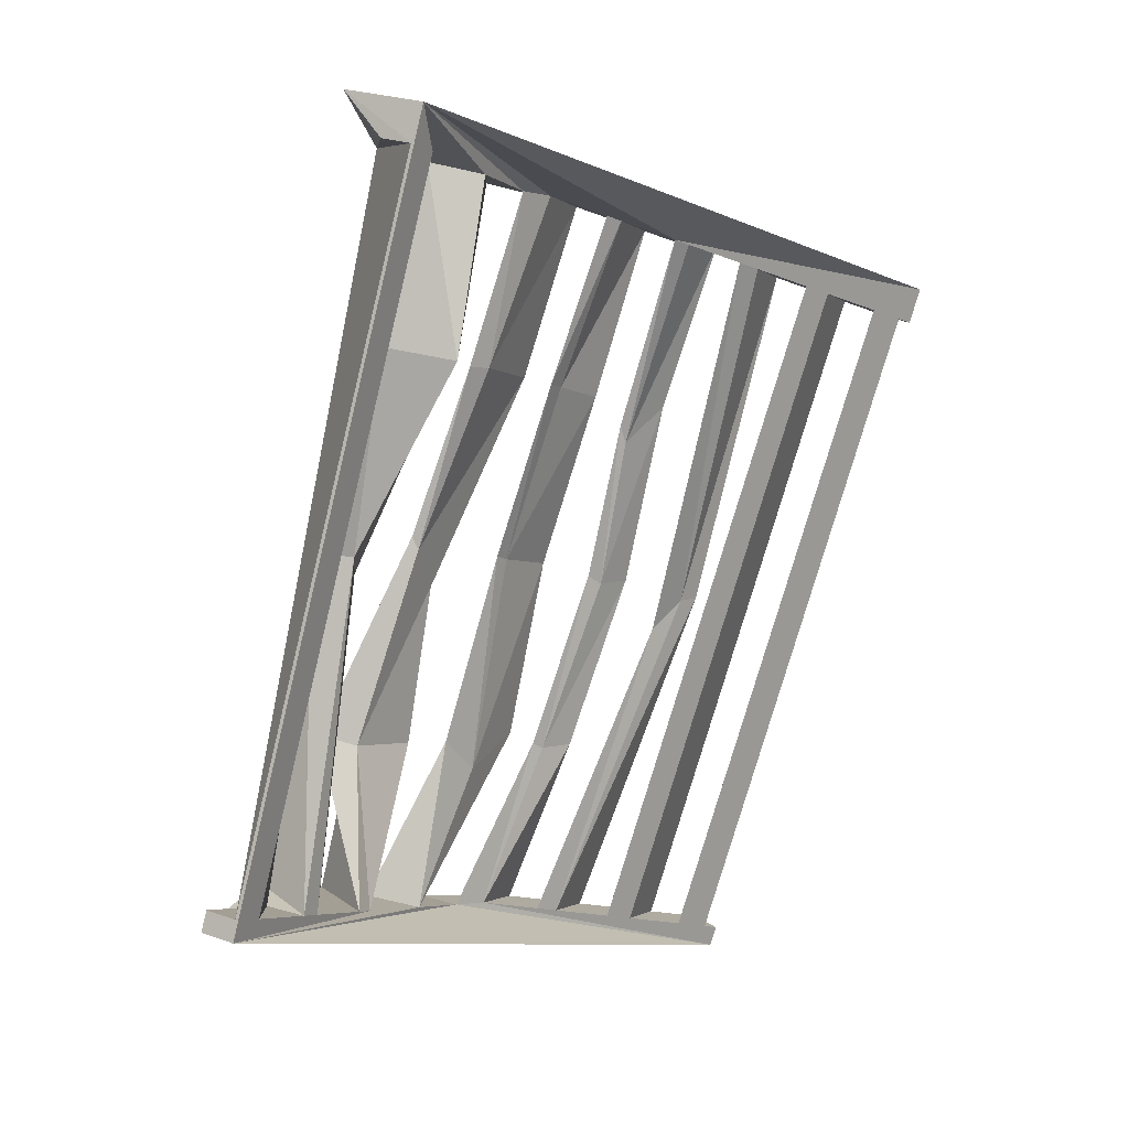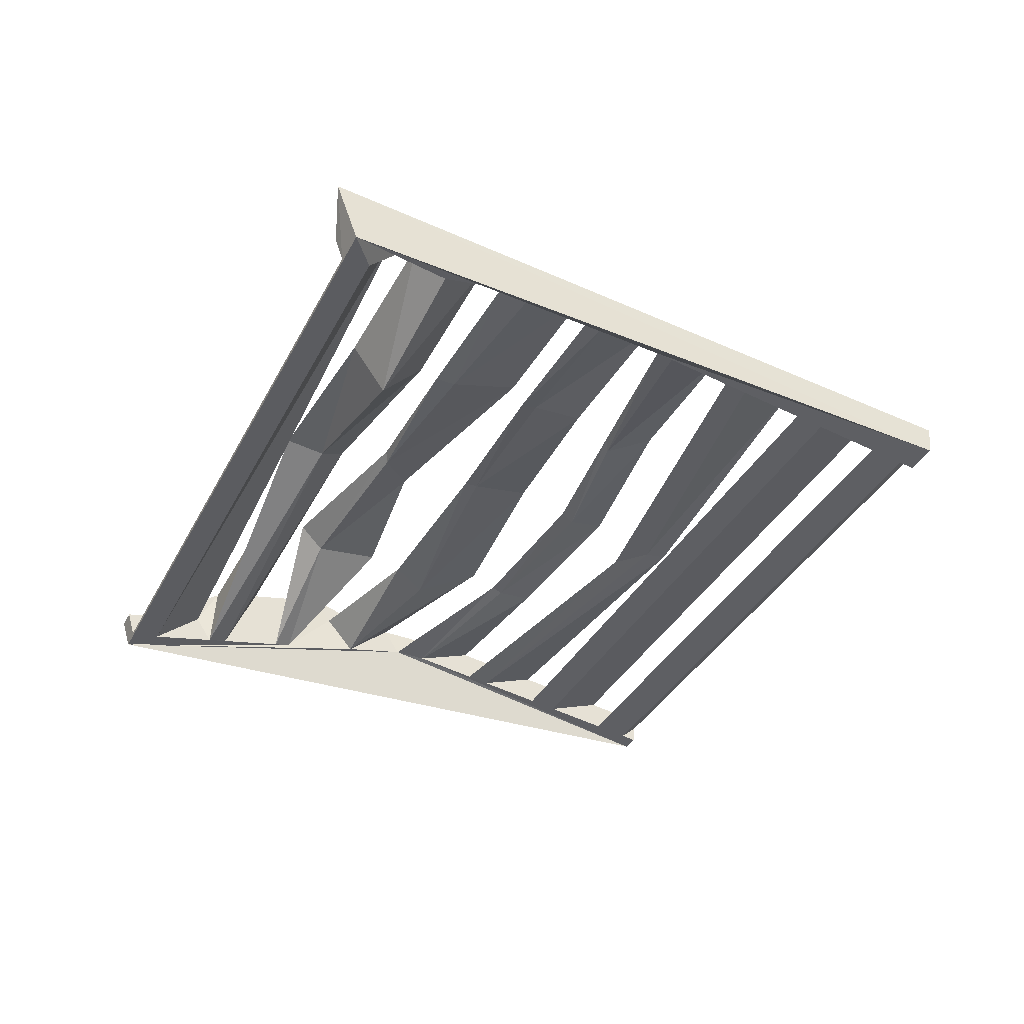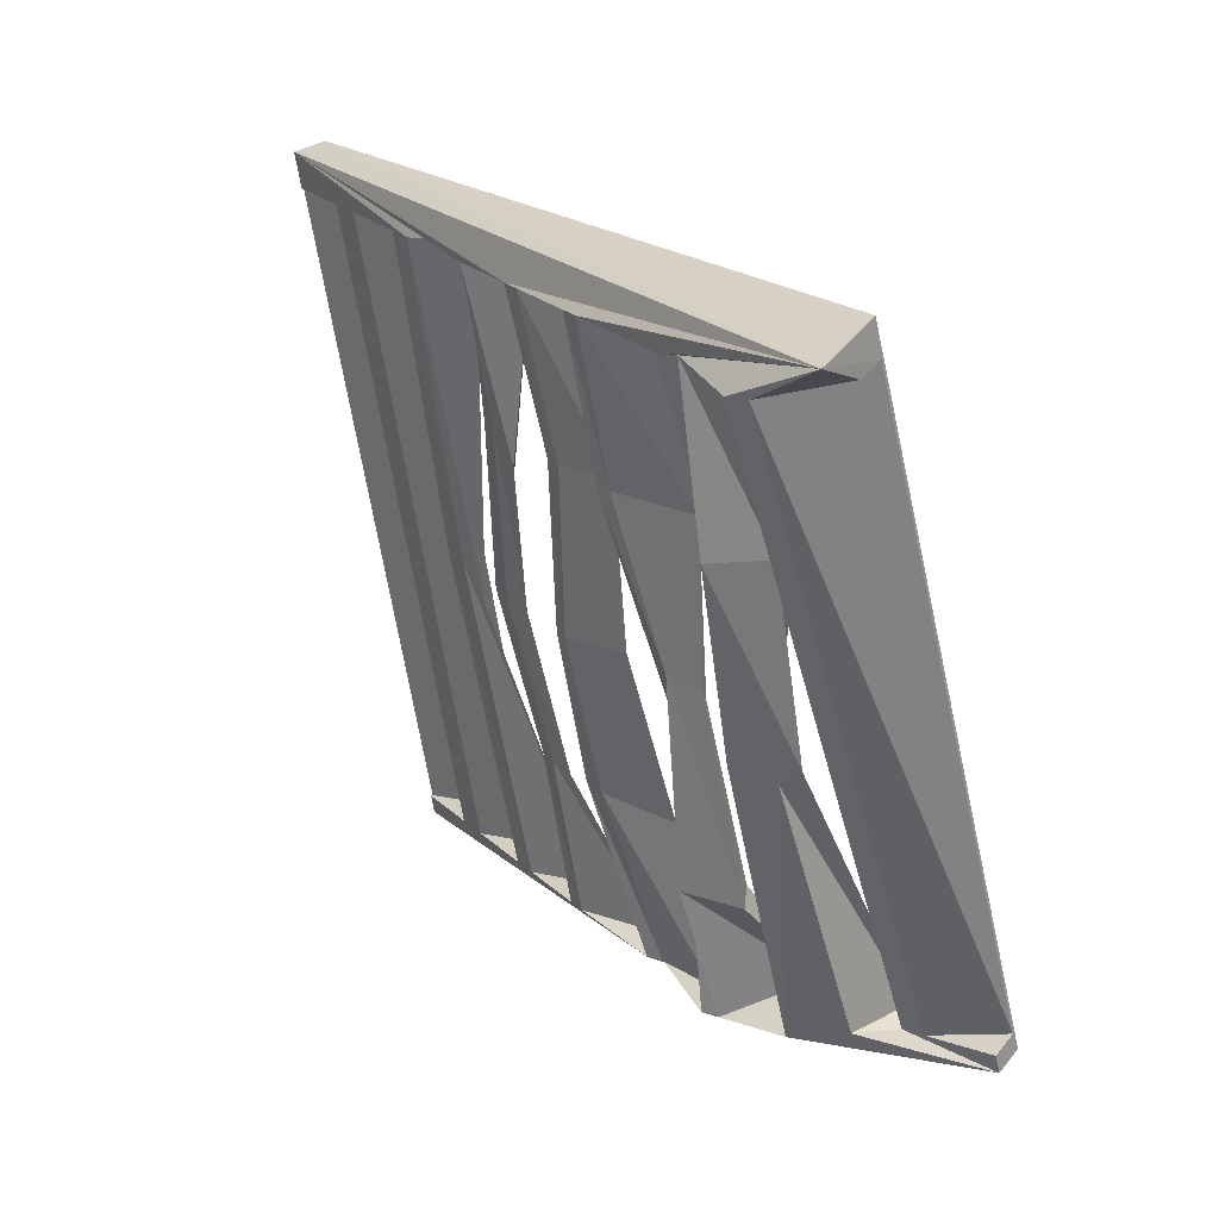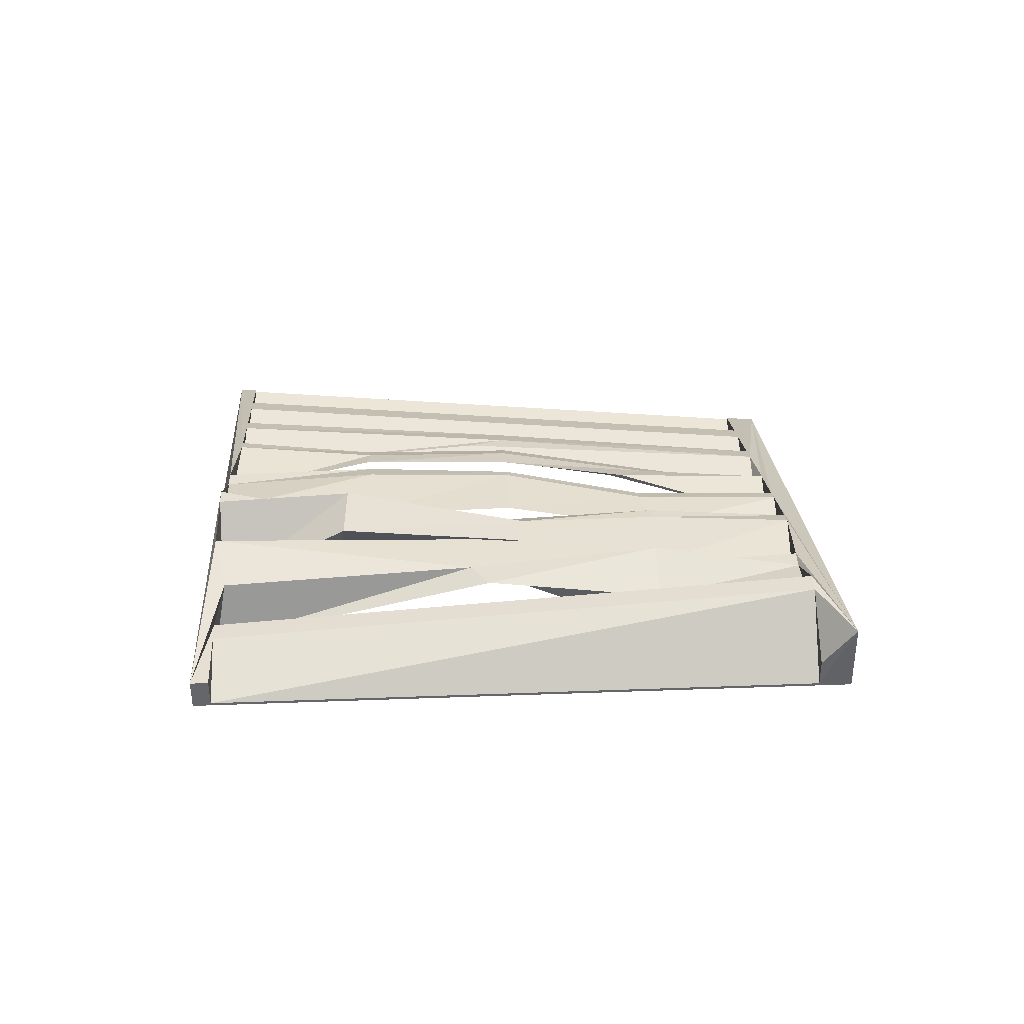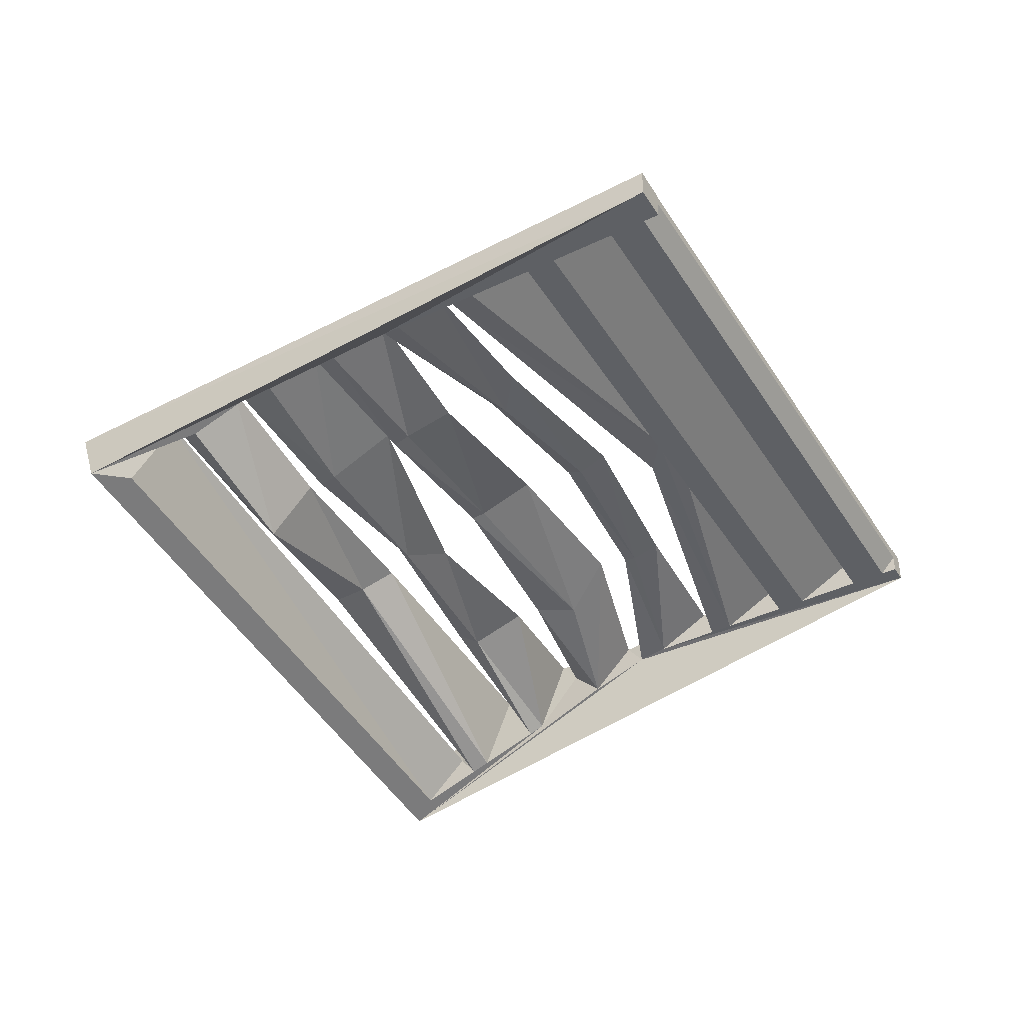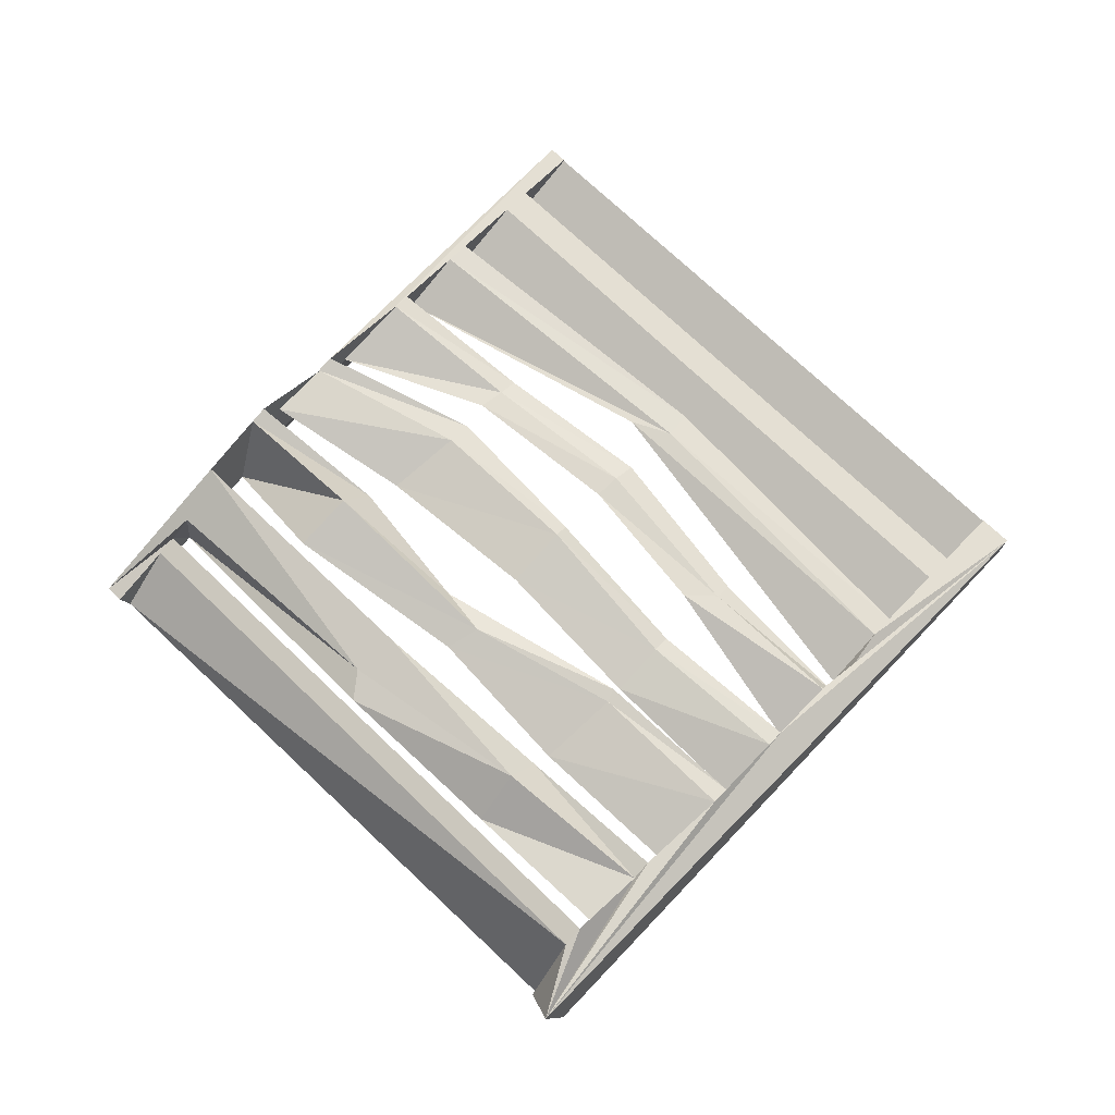
<metadata>
{"format":"obj","ext":"obj","renderer":"f3d","projection":"perspective","resolution":1024,"background":"white","views":[{"elev":15.8,"azim":-43.9,"up":"+Z"},{"elev":-44.3,"azim":-7.7,"up":"+Y"},{"elev":46.7,"azim":-128.8,"up":"+Z"},{"elev":21.1,"azim":-73.2,"up":"+Y"},{"elev":-48.4,"azim":49.9,"up":"+Y"},{"elev":67.2,"azim":-27.1,"up":"+Y"}]}
</metadata>
<code>
o Vent_Grate.003
v 0.7486 0.1428 -7.945
v 0.1301 0.05857 -7.729
v 0.7511 0.1723 -7.944
v 0.1217 0.08687 -7.726
v 0.966 0.09256 -7.339
v 0.3409 0.06975 -7.118
v 0.9684 0.122 -7.337
v 0.3192 0.1372 -7.112
v 0.7002 0.1745 -7.907
v 0.6726 0.1762 -7.897
v 0.6119 0.1801 -7.874
v 0.5901 0.1815 -7.867
v 0.5294 0.1853 -7.844
v 0.5133 0.1863 -7.839
v 0.427 0.1855 -7.815
v 0.4116 0.1805 -7.809
v 0.34 0.2004 -7.785
v 0.3246 0.1954 -7.78
v 0.2662 0.1762 -7.759
v 0.2231 0.1479 -7.732
v 0.2035 0.1121 -7.736
v 0.1852 0.1062 -7.73
v 0.322 0.0975 -7.146
v 0.1274 0.08718 -7.71
v 0.757 0.1709 -7.927
v 0.3848 0.1616 -7.169
v 0.3666 0.1556 -7.162
v 0.5764 0.1487 -7.229
v 0.5603 0.1497 -7.223
v 0.474 0.1474 -7.199
v 0.4564 0.1416 -7.193
v 0.9008 0.1281 -7.347
v 0.9576 0.1245 -7.367
v 0.8733 0.1299 -7.337
v 0.8125 0.1337 -7.314
v 0.7907 0.1351 -7.307
v 0.7255 0.126 -7.273
v 0.7139 0.1399 -7.279
v 0.6532 0.1438 -7.257
v 0.6371 0.1448 -7.251
v 0.1617 0.06734 -7.721
v 0.3562 0.07766 -7.157
v 0.4322 0.1026 -7.184
v 0.4014 0.1359 -7.174
v 0.5984 0.1176 -7.239
v 0.5824 0.1186 -7.233
v 0.5216 0.1225 -7.211
v 0.4906 0.1218 -7.204
v 0.9405 0.09597 -7.363
v 0.9068 0.09811 -7.351
v 0.846 0.1019 -7.329
v 0.8185 0.1037 -7.319
v 0.7578 0.1075 -7.297
v 0.736 0.1089 -7.289
v 0.6752 0.1128 -7.267
v 0.6592 0.1138 -7.261
v 0.7546 0.1414 -7.929
v 0.7399 0.1423 -7.923
v 0.7062 0.1445 -7.911
v 0.6454 0.1483 -7.889
v 0.6179 0.1501 -7.879
v 0.5572 0.1539 -7.857
v 0.5354 0.1553 -7.849
v 0.4746 0.1591 -7.827
v 0.4436 0.1599 -7.82
v 0.3852 0.1407 -7.799
v 0.3566 0.1748 -7.791
v 0.3115 0.1165 -7.774
v 0.296 0.1114 -7.768
v 0.2377 0.09228 -7.748
v 0.22 0.0865 -7.742
v 0.9552 0.09504 -7.369
v 0.9567 0.1127 -7.368
v 0.9575 0.1228 -7.367
v 0.756 0.1591 -7.928
v 0.7569 0.1692 -7.927
v 0.1351 0.06157 -7.712
v 0.3296 0.07189 -7.148
v 0.3287 0.1479 -7.483
v 0.3084 0.1614 -7.5
v 0.2912 0.1546 -7.475
v 0.3506 0.1748 -7.508
v 0.3935 0.1696 -7.33
v 0.4231 0.1393 -7.339
v 0.384 0.08355 -7.323
v 0.3514 0.1358 -7.314
v 0.4236 0.1644 -7.531
v 0.4319 0.1671 -7.482
v 0.4008 0.1533 -7.493
v 0.3989 0.1585 -7.482
v 0.5247 0.1579 -7.368
v 0.5143 0.1551 -7.359
v 0.4593 0.1296 -7.346
v 0.4401 0.1317 -7.343
v 0.5596 0.1721 -7.539
v 0.4914 0.1566 -7.516
v 0.5038 0.1586 -7.522
v 0.548 0.1728 -7.536
v 0.652 0.163 -7.571
v 0.6193 0.1614 -7.567
v 0.6315 0.167 -7.566
v 0.6075 0.1652 -7.559
v 0.7319 0.1523 -7.602
v 0.7119 0.1521 -7.6
v 0.7082 0.155 -7.59
v 0.6787 0.1551 -7.62
v 0.5987 0.148 -7.394
v 0.5835 0.1493 -7.388
v 0.5344 0.1357 -7.372
v 0.5501 0.14 -7.377
v 0.681 0.1469 -7.415
v 0.6658 0.1498 -7.41
v 0.6386 0.1509 -7.441
v 0.6351 0.1537 -7.426
v 0.5555 0.1694 -7.707
v 0.5456 0.1711 -7.701
v 0.5875 0.168 -7.711
v 0.5701 0.1709 -7.705
v 0.3377 0.1605 -7.649
v 0.315 0.1825 -7.639
v 0.3984 0.167 -7.663
v 0.3687 0.2024 -7.655
v 0.4297 0.1548 -7.666
v 0.4581 0.1534 -7.697
v 0.5209 0.1737 -7.685
v 0.4988 0.1754 -7.678
f 2 3 1
f 26 22 27
f 32 9 34
f 92 28 91
f 19 80 82
f 125 16 126
f 117 14 118
f 103 12 105
f 8 5 7
f 85 44 86
f 123 66 124
f 75 3 76
f 78 77 2
f 21 71 20
f 26 44 42
f 80 71 81
f 26 41 21
f 19 69 18
f 30 48 43
f 122 69 120
f 30 85 84
f 17 67 16
f 28 46 47
f 126 67 123
f 28 93 91
f 15 65 14
f 39 56 45
f 118 65 116
f 39 110 107
f 13 63 12
f 37 54 55
f 105 63 106
f 37 113 111
f 11 61 10
f 35 52 53
f 34 61 52
f 35 104 103
f 9 59 76
f 50 51 32
f 59 74 76
f 32 60 9
f 77 22 24
f 23 27 78
f 27 77 78
f 75 58 57
f 49 73 72
f 58 73 49
f 82 70 19
f 83 81 86
f 93 48 94
f 82 83 84
f 84 31 30
f 31 86 44
f 84 79 82
f 79 86 81
f 113 56 114
f 87 119 121
f 92 90 94
f 122 87 121
f 29 94 48
f 89 94 90
f 91 89 87
f 88 91 87
f 95 124 125
f 108 96 109
f 106 62 104
f 107 98 108
f 115 102 116
f 99 115 117
f 112 102 114
f 111 101 112
f 109 97 110
f 103 62 11
f 36 106 54
f 35 105 36
f 6 43 48
f 39 108 40
f 40 109 46
f 107 97 95
f 37 112 38
f 38 114 56
f 100 114 102
f 111 100 99
f 117 64 13
f 119 90 120
f 101 116 102
f 99 118 101
f 1 64 65
f 18 121 17
f 121 68 17
f 88 120 90
f 125 66 15
f 98 123 96
f 96 124 97
f 95 126 98
f 2 4 3
f 26 21 22
f 25 3 9
f 3 4 15
f 9 3 10
f 4 24 22
f 21 20 4
f 20 19 4
f 4 22 21
f 10 3 11
f 7 33 32
f 18 17 4
f 17 16 4
f 4 19 18
f 8 7 39
f 7 32 34
f 27 23 8
f 30 31 8
f 31 26 8
f 26 27 8
f 15 14 3
f 14 13 3
f 4 16 15
f 40 28 8
f 28 29 8
f 29 30 8
f 12 11 3
f 12 3 13
f 37 38 7
f 38 39 7
f 39 40 8
f 34 35 7
f 35 36 7
f 7 36 37
f 9 10 34
f 92 29 28
f 19 20 80
f 125 15 16
f 117 13 14
f 103 11 12
f 8 6 5
f 85 43 44
f 123 67 66
f 74 33 7
f 7 5 73
f 5 72 73
f 74 7 73
f 75 57 1
f 74 73 75
f 3 25 76
f 76 74 75
f 75 1 3
f 24 4 77
f 4 2 77
f 6 8 78
f 8 23 78
f 6 78 2
f 21 41 71
f 26 31 44
f 80 20 71
f 26 42 41
f 19 70 69
f 30 29 48
f 122 18 69
f 30 43 85
f 17 68 67
f 28 40 46
f 126 16 67
f 28 47 93
f 15 66 65
f 39 38 56
f 118 14 65
f 39 45 110
f 13 64 63
f 37 36 54
f 105 12 63
f 37 55 113
f 11 62 61
f 35 34 52
f 34 10 61
f 35 53 104
f 76 25 9
f 9 60 59
f 33 74 32
f 74 50 32
f 59 50 74
f 32 51 60
f 27 22 77
f 58 75 73
f 82 79 70
f 83 80 81
f 93 47 48
f 82 80 83
f 84 83 31
f 31 83 86
f 84 85 79
f 79 85 86
f 113 55 56
f 87 89 119
f 92 88 90
f 122 88 87
f 29 92 94
f 89 93 94
f 91 93 89
f 88 92 91
f 95 97 124
f 108 98 96
f 106 63 62
f 107 95 98
f 115 100 102
f 99 100 115
f 112 101 102
f 111 99 101
f 109 96 97
f 103 104 62
f 36 105 106
f 35 103 105
f 45 56 6
f 56 55 5
f 6 56 5
f 54 106 104
f 55 54 5
f 54 104 53
f 52 61 60
f 54 53 5
f 52 60 51
f 53 52 5
f 51 50 5
f 50 49 5
f 51 5 52
f 49 72 5
f 6 2 42
f 2 41 42
f 42 44 6
f 44 43 6
f 109 110 45
f 48 47 6
f 47 46 6
f 46 109 45
f 46 45 6
f 39 107 108
f 40 108 109
f 107 110 97
f 37 111 112
f 38 112 114
f 100 113 114
f 111 113 100
f 117 115 64
f 119 89 90
f 101 118 116
f 99 117 118
f 41 2 71
f 2 1 65
f 71 2 70
f 1 57 58
f 58 49 50
f 59 60 1
f 60 61 1
f 58 50 59
f 70 2 69
f 79 81 71
f 70 79 71
f 1 58 59
f 61 62 1
f 62 63 1
f 69 2 68
f 119 120 69
f 68 2 67
f 64 115 116
f 1 63 64
f 68 119 69
f 65 66 2
f 66 67 2
f 64 116 65
f 18 122 121
f 121 119 68
f 88 122 120
f 125 124 66
f 98 126 123
f 96 123 124
f 95 125 126

</code>
